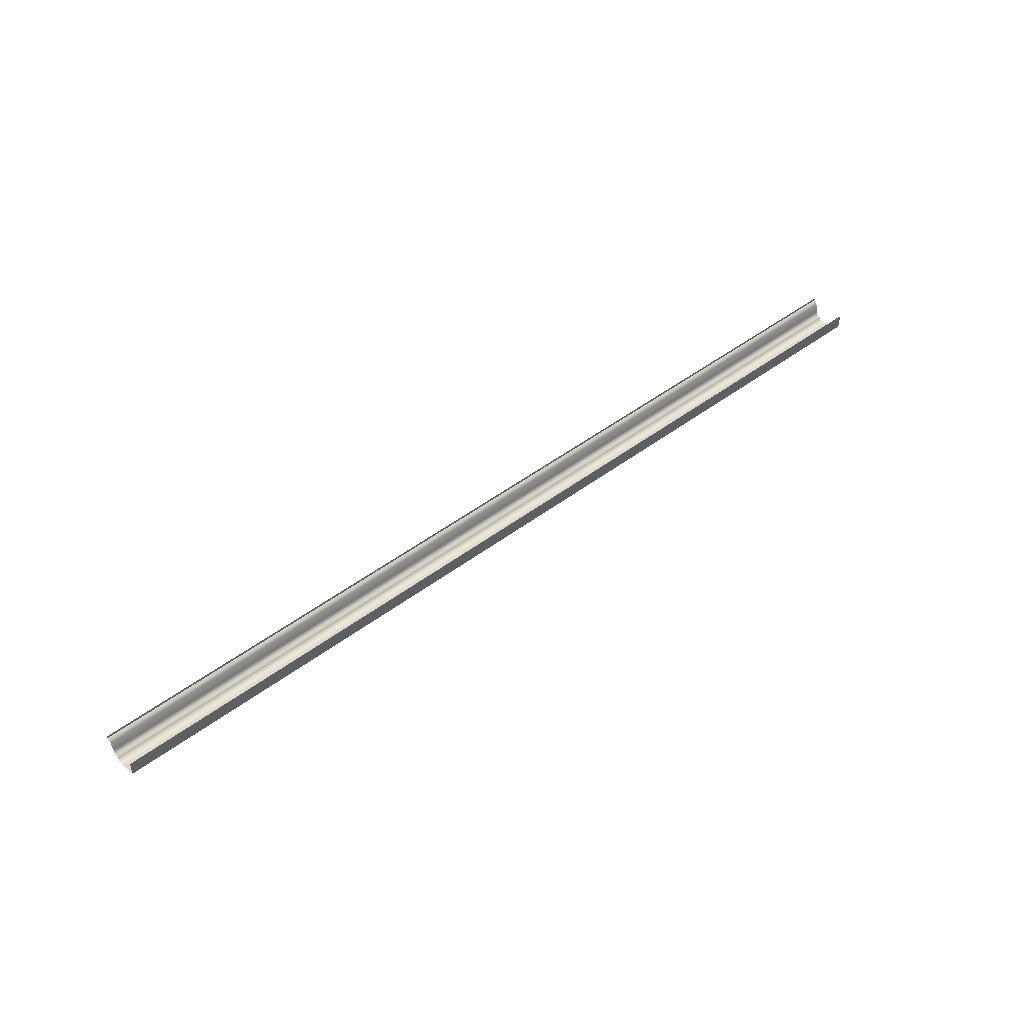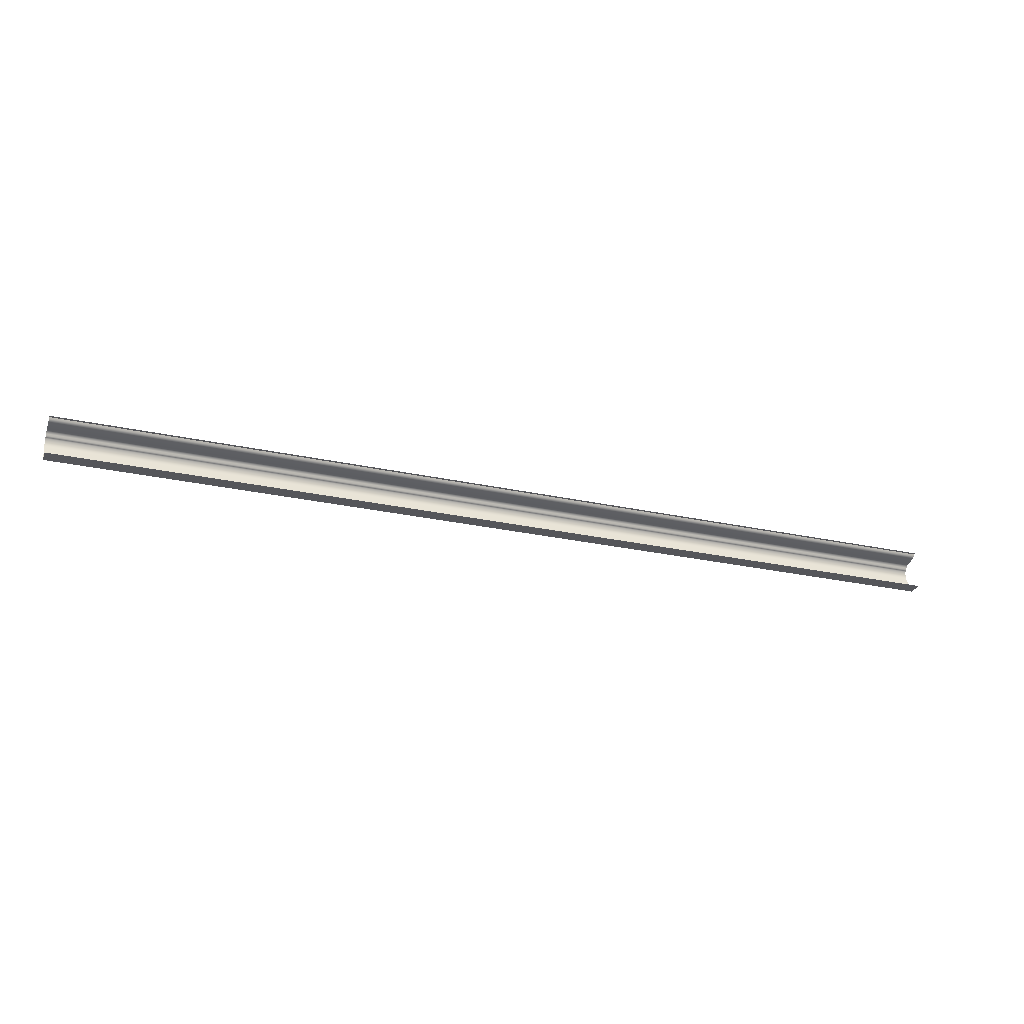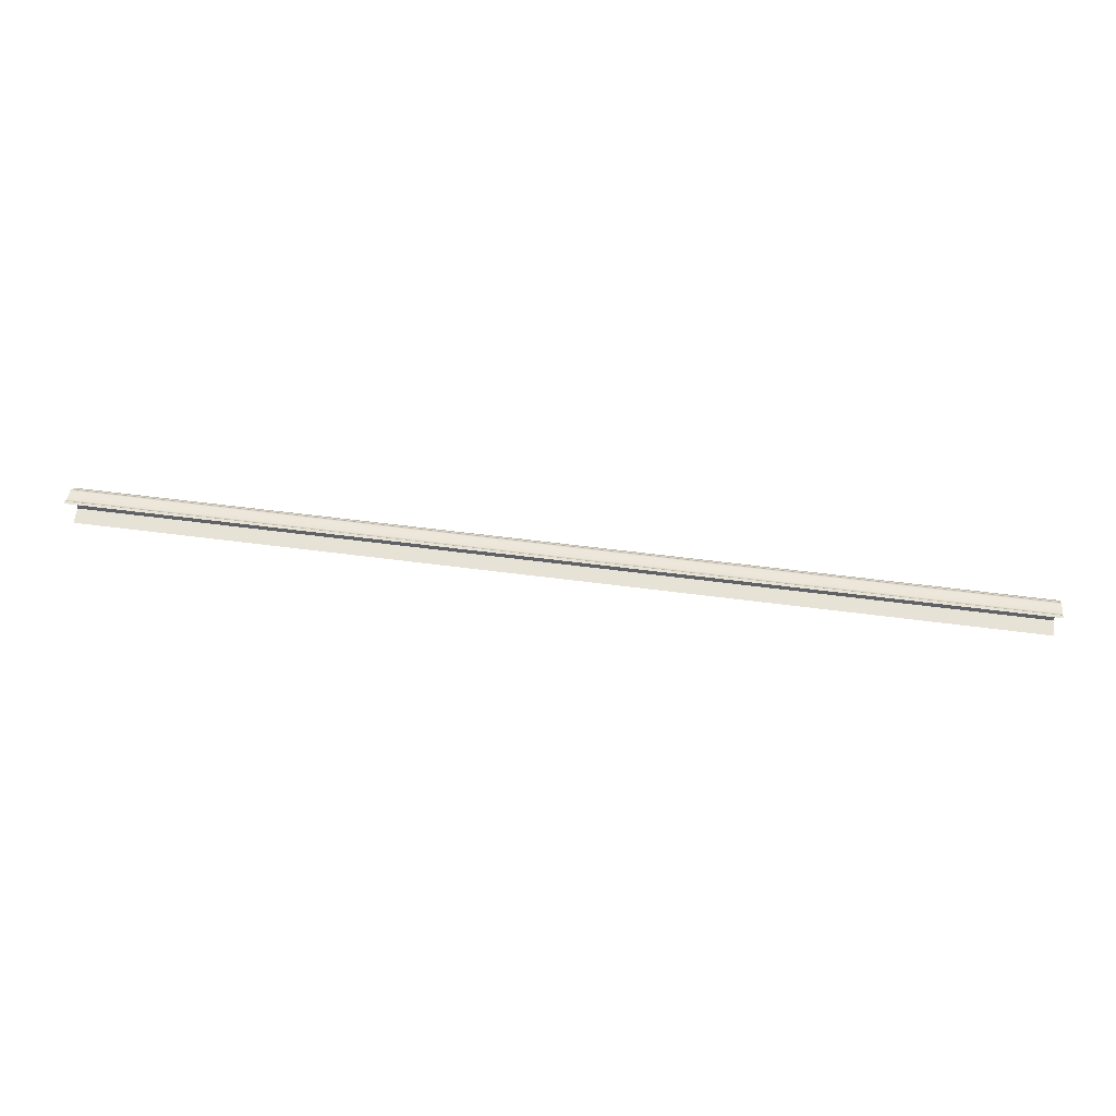
<metadata>
{"format":"obj","ext":"obj","renderer":"f3d","projection":"perspective","resolution":1024,"background":"white","views":[{"elev":48.6,"azim":140.1,"up":"+Y"},{"elev":-26.1,"azim":160.6,"up":"+Z"},{"elev":63.6,"azim":-172.7,"up":"+Z"}]}
</metadata>
<code>
o DF_12_BC1/DF_12_BC/mesh29/mesh29-geometry#mesh29-geometry
v 0.4057 0.3953 0.4022
v -0.4121 0.3963 0.4033
v -0.4121 0.3953 0.4022
v 0.4057 0.3963 0.4033
v -0.4121 0.3938 0.4017
v -0.4121 0.3969 0.4047
v 0.4057 0.3938 0.4017
v 0.4057 0.3969 0.4047
v 0.4057 0.3938 0.3945
v -0.4121 0.398 0.4061
v -0.4121 0.3938 0.3945
v 0.4057 0.398 0.4061
v 0.4057 0.401 0.3781
v 0.4057 0.3995 0.4069
v -0.4121 0.401 0.3781
v -0.4121 0.3995 0.4069
v -0.4121 0.4147 0.3781
v 0.4057 0.4012 0.4072
v 0.4057 0.4147 0.3781
v -0.4121 0.4012 0.4072
v 0.4057 0.4088 0.4092
v -0.4121 0.4088 0.4092
v 0.4057 0.4103 0.4099
v -0.4121 0.4103 0.4099
v 0.4057 0.4115 0.411
v -0.4121 0.4115 0.411
v -0.4121 0.4123 0.4125
v 0.4057 0.4123 0.4125
v 0.4057 0.4147 0.4125
v -0.4121 0.4147 0.4125
f 1 2 3
f 2 1 4
f 5 1 3
f 4 6 2
f 1 5 7
f 6 4 8
f 5 9 7
f 8 10 6
f 9 5 11
f 10 8 12
f 11 13 9
f 14 10 12
f 13 11 15
f 10 14 16
f 17 13 15
f 18 16 14
f 13 17 19
f 16 18 20
f 21 20 18
f 20 21 22
f 23 22 21
f 22 23 24
f 25 24 23
f 24 25 26
f 25 27 26
f 27 25 28
f 29 27 28
f 27 29 30
f 3 2 1
f 4 1 2
f 3 1 5
f 2 6 4
f 7 5 1
f 8 4 6
f 7 9 5
f 6 10 8
f 11 5 9
f 12 8 10
f 9 13 11
f 12 10 14
f 15 11 13
f 16 14 10
f 15 13 17
f 14 16 18
f 19 17 13
f 20 18 16
f 18 20 21
f 22 21 20
f 21 22 23
f 24 23 22
f 23 24 25
f 26 25 24
f 26 27 25
f 28 25 27
f 28 27 29
f 30 29 27

</code>
